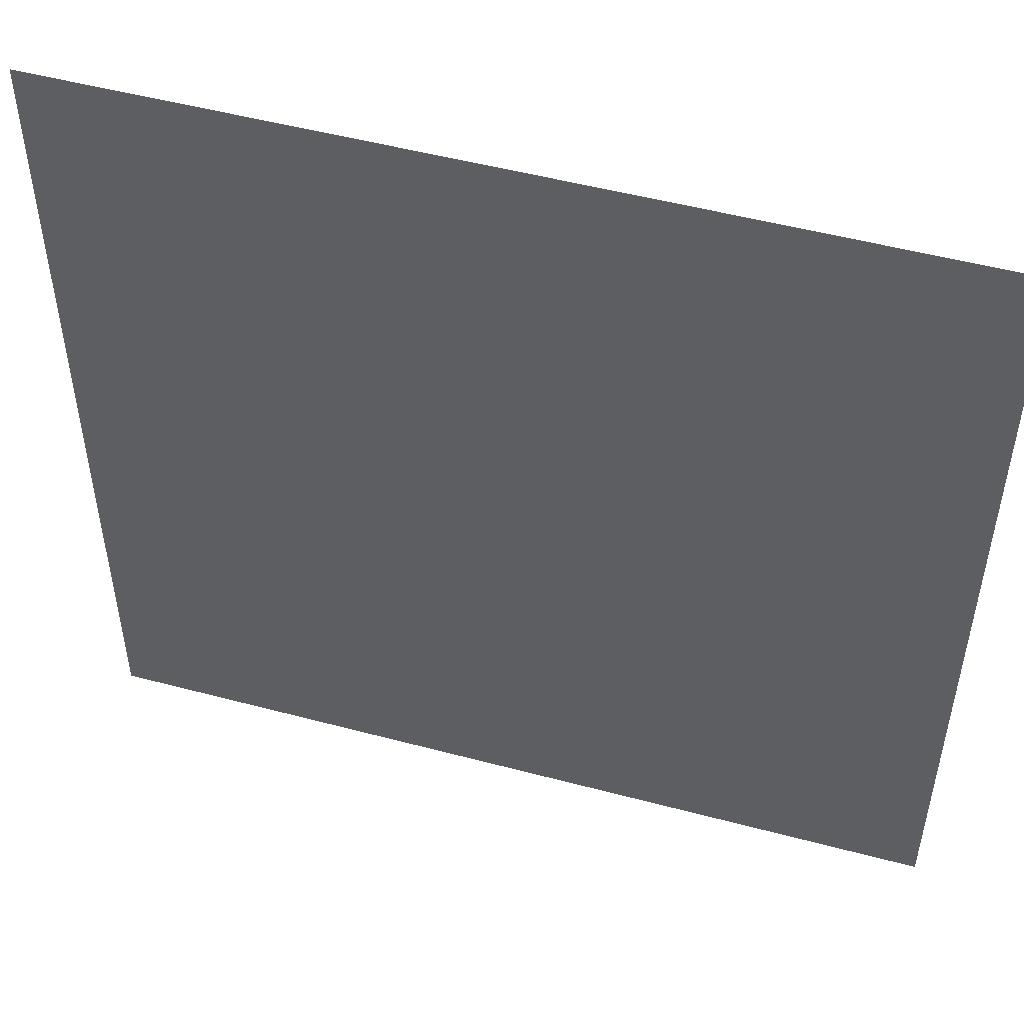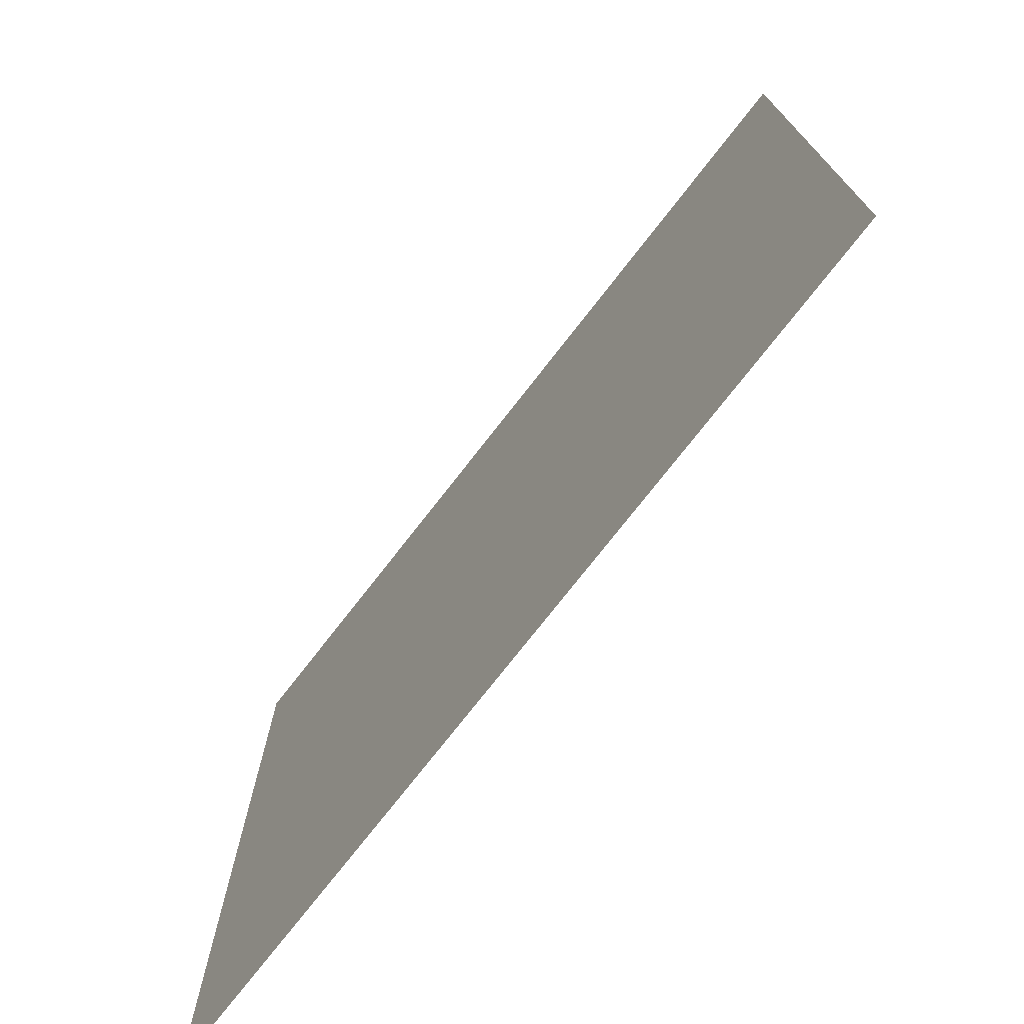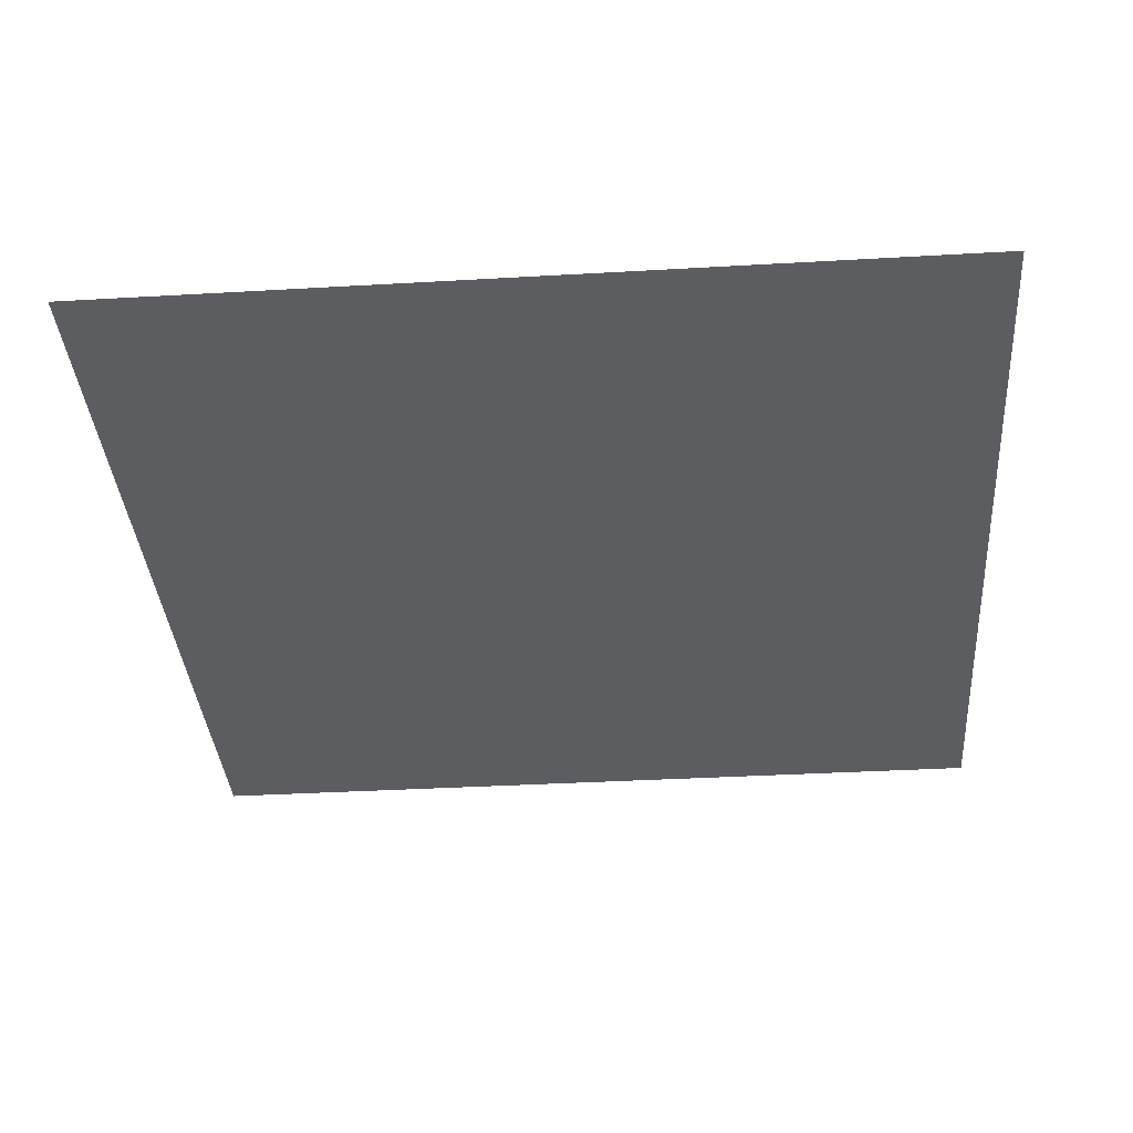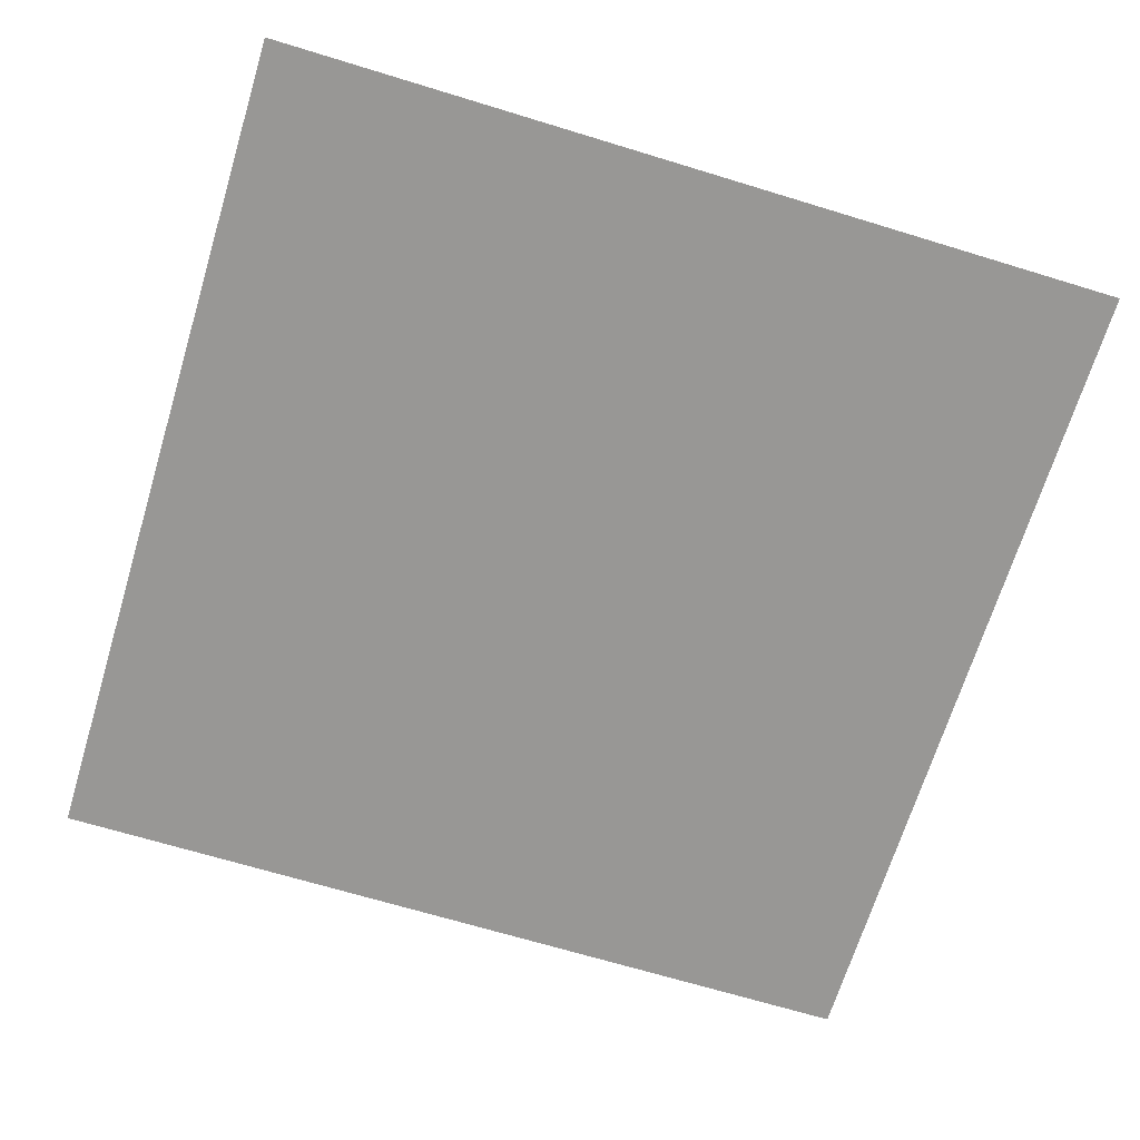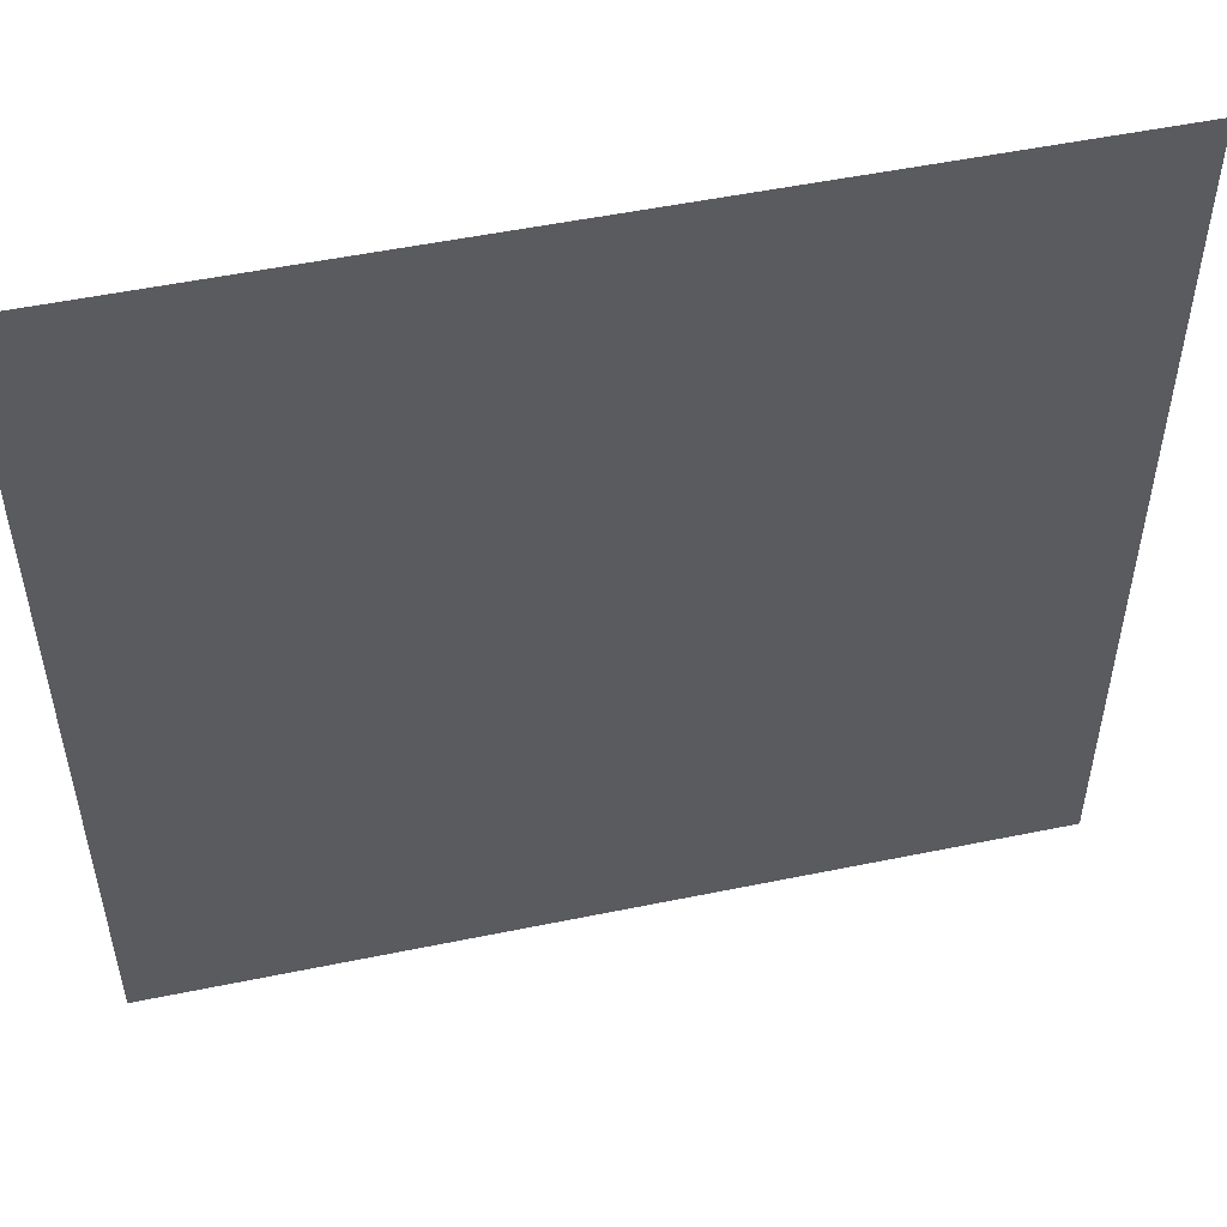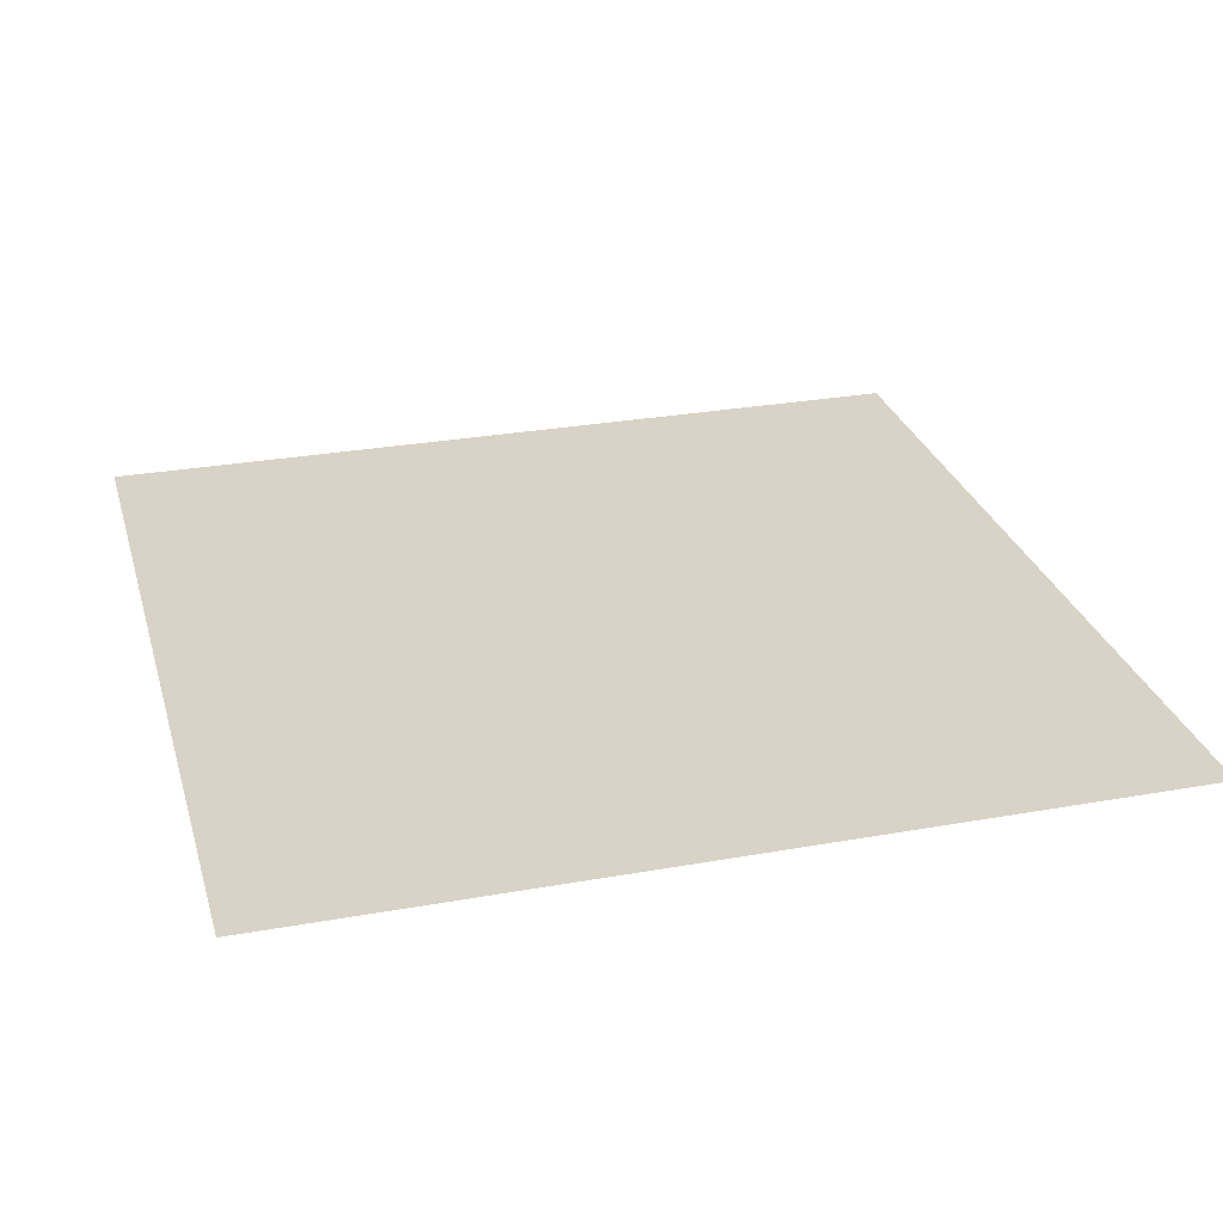
<metadata>
{"format":"obj","ext":"obj","renderer":"f3d","projection":"perspective","resolution":1024,"background":"white","views":[{"elev":51.0,"azim":-163.8,"up":"+Z"},{"elev":-74.8,"azim":-127.9,"up":"+Z"},{"elev":-36.4,"azim":4.3,"up":"+Y"},{"elev":-68.2,"azim":163.0,"up":"+Y"},{"elev":52.3,"azim":167.5,"up":"+Z"},{"elev":28.2,"azim":-15.2,"up":"+Y"}]}
</metadata>
<code>
v 0 0 -1
v 0 0 0
v 1 0 0
v 1 0 -1
f 1 2 3 4

</code>
